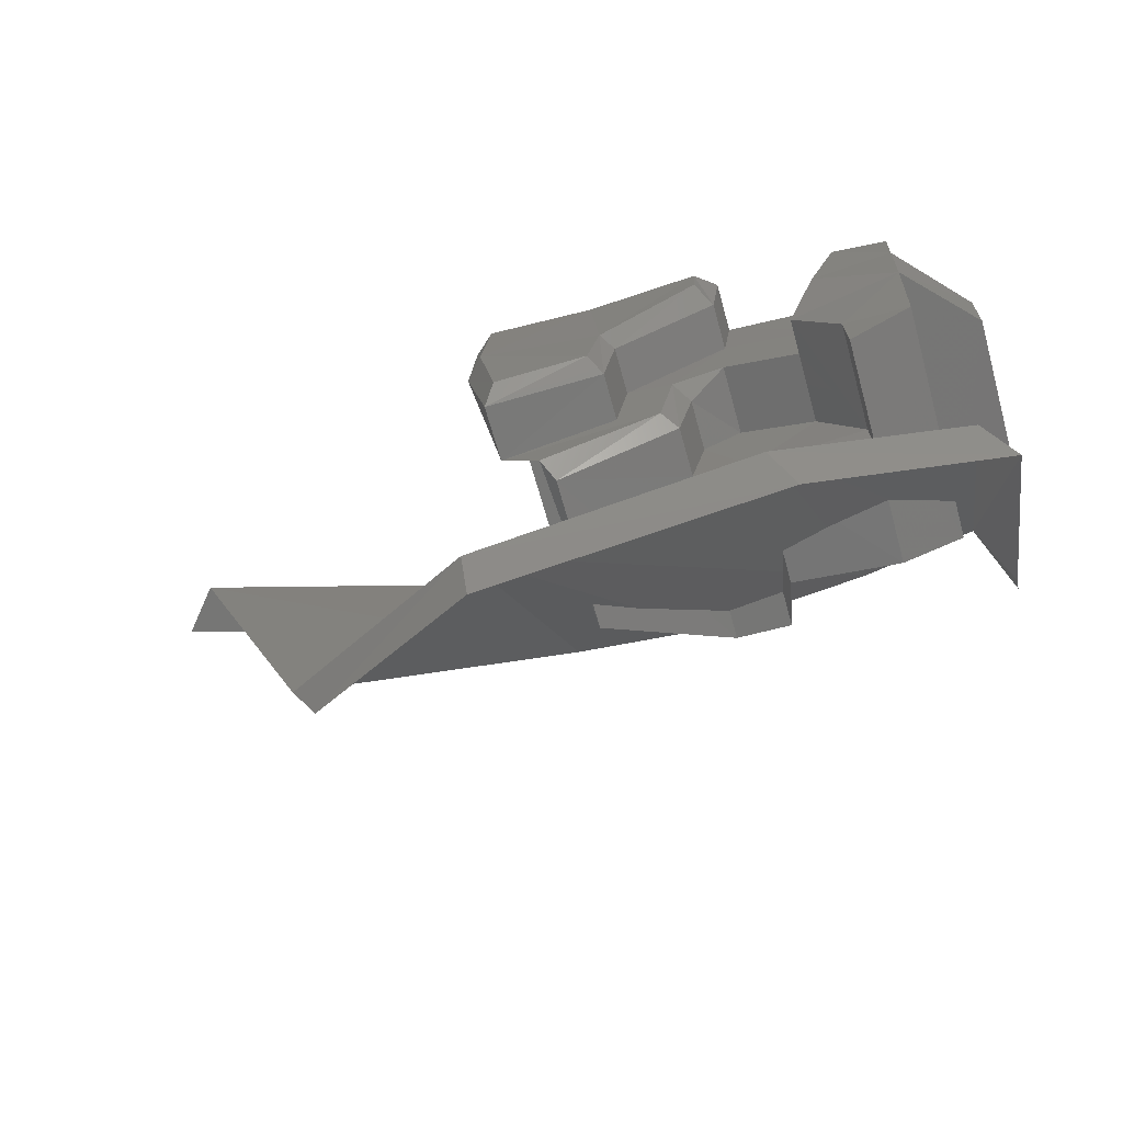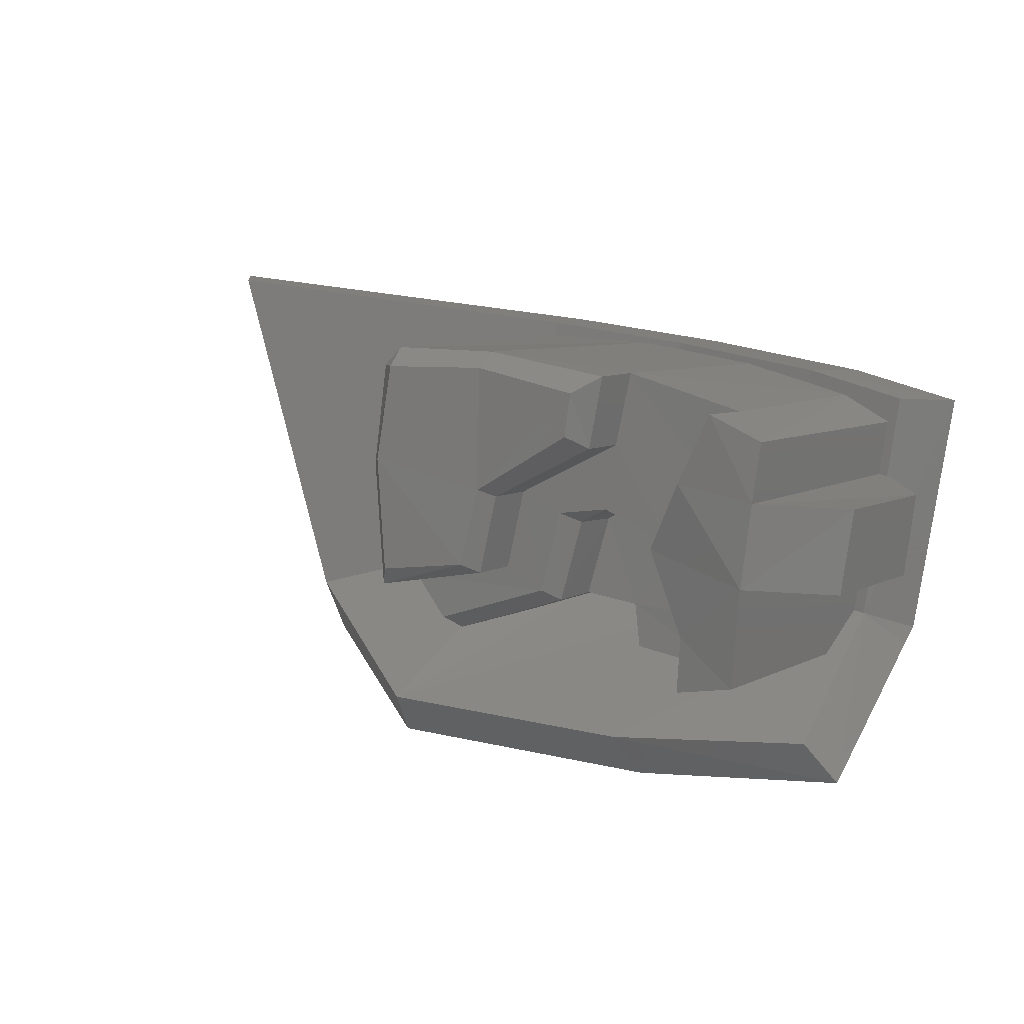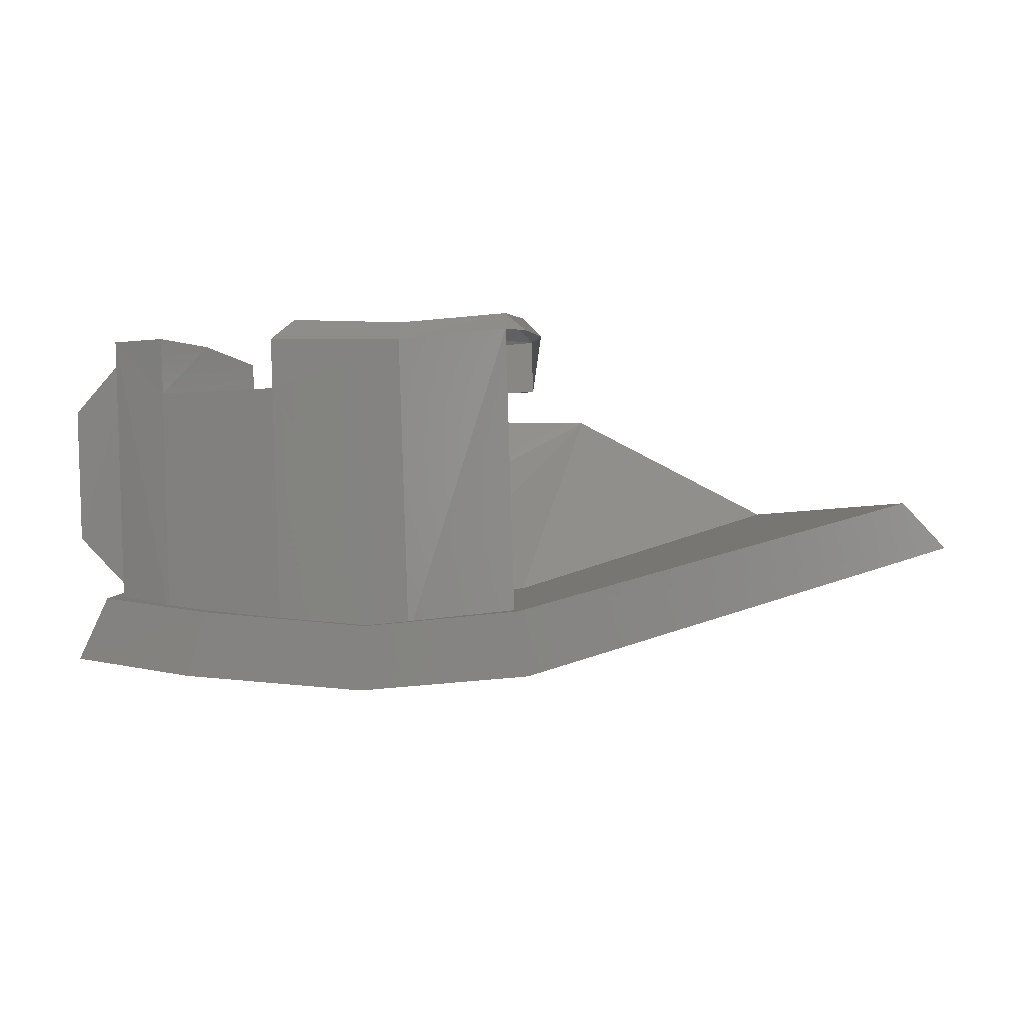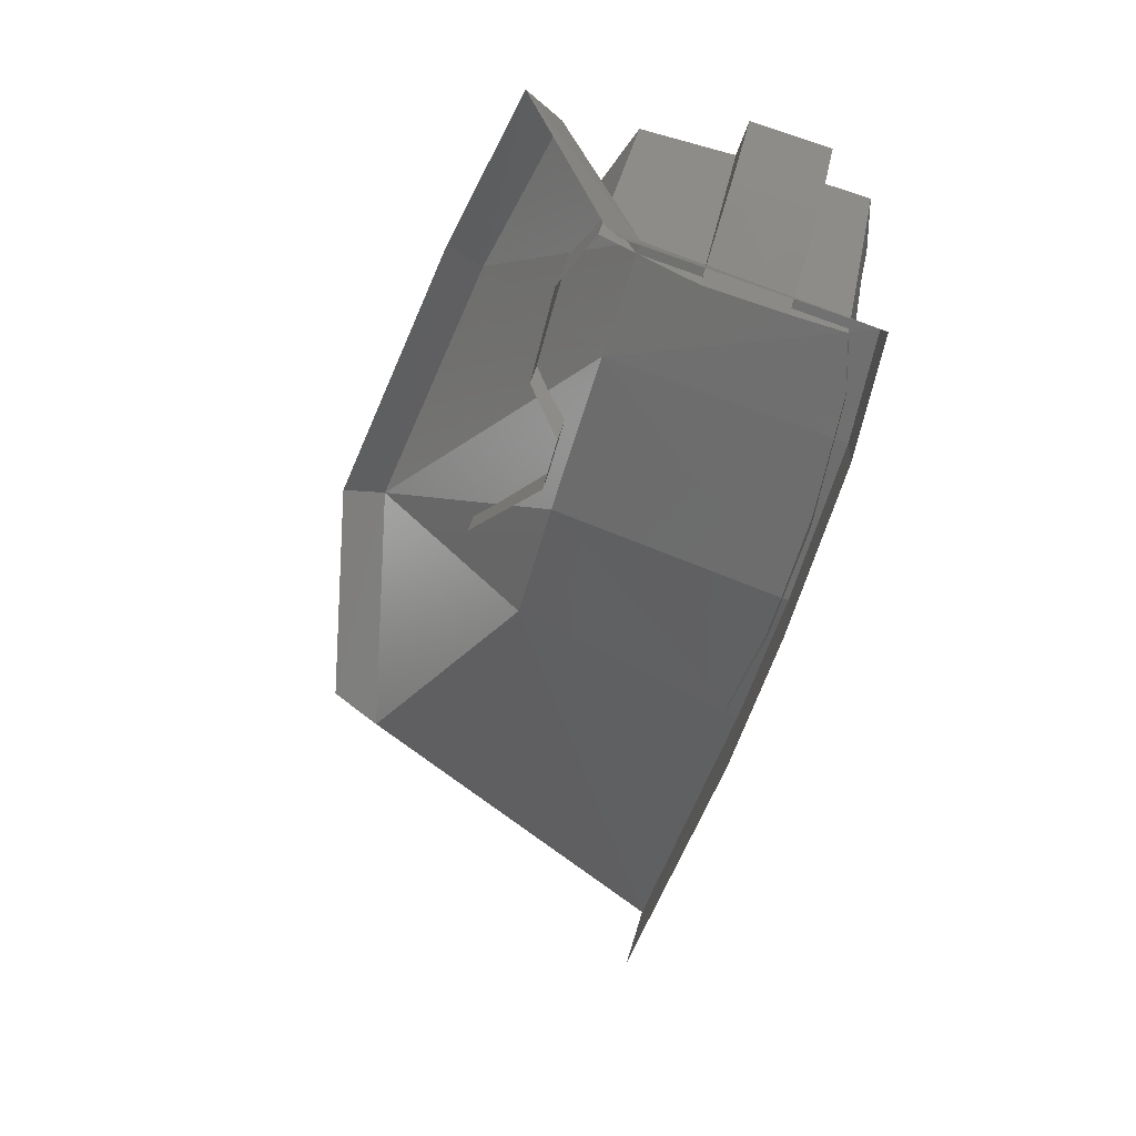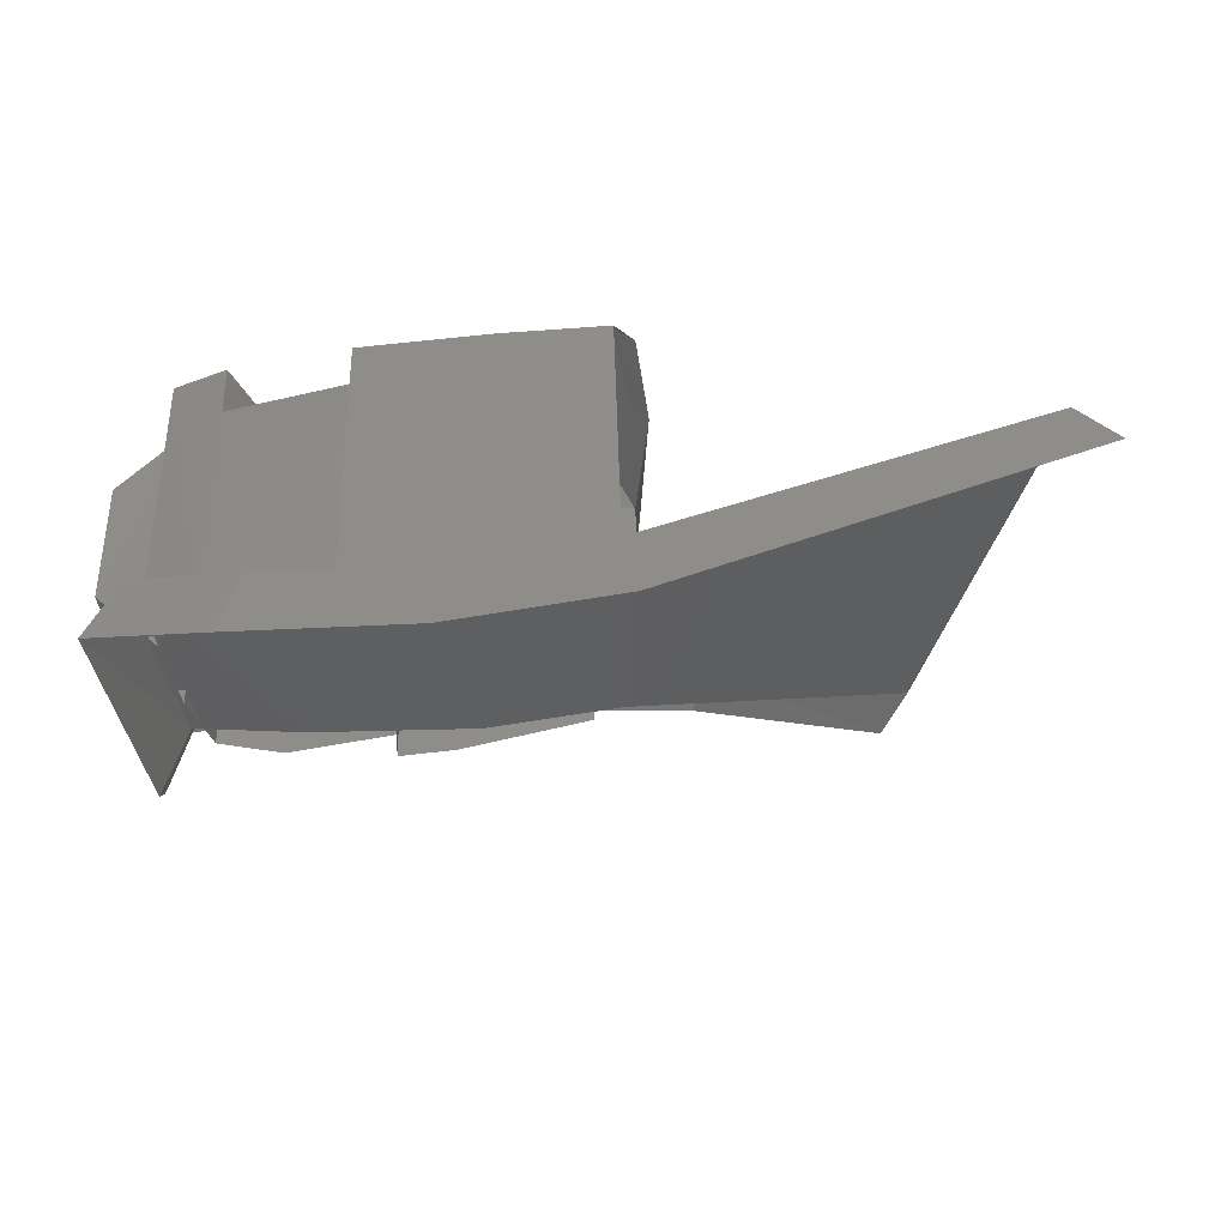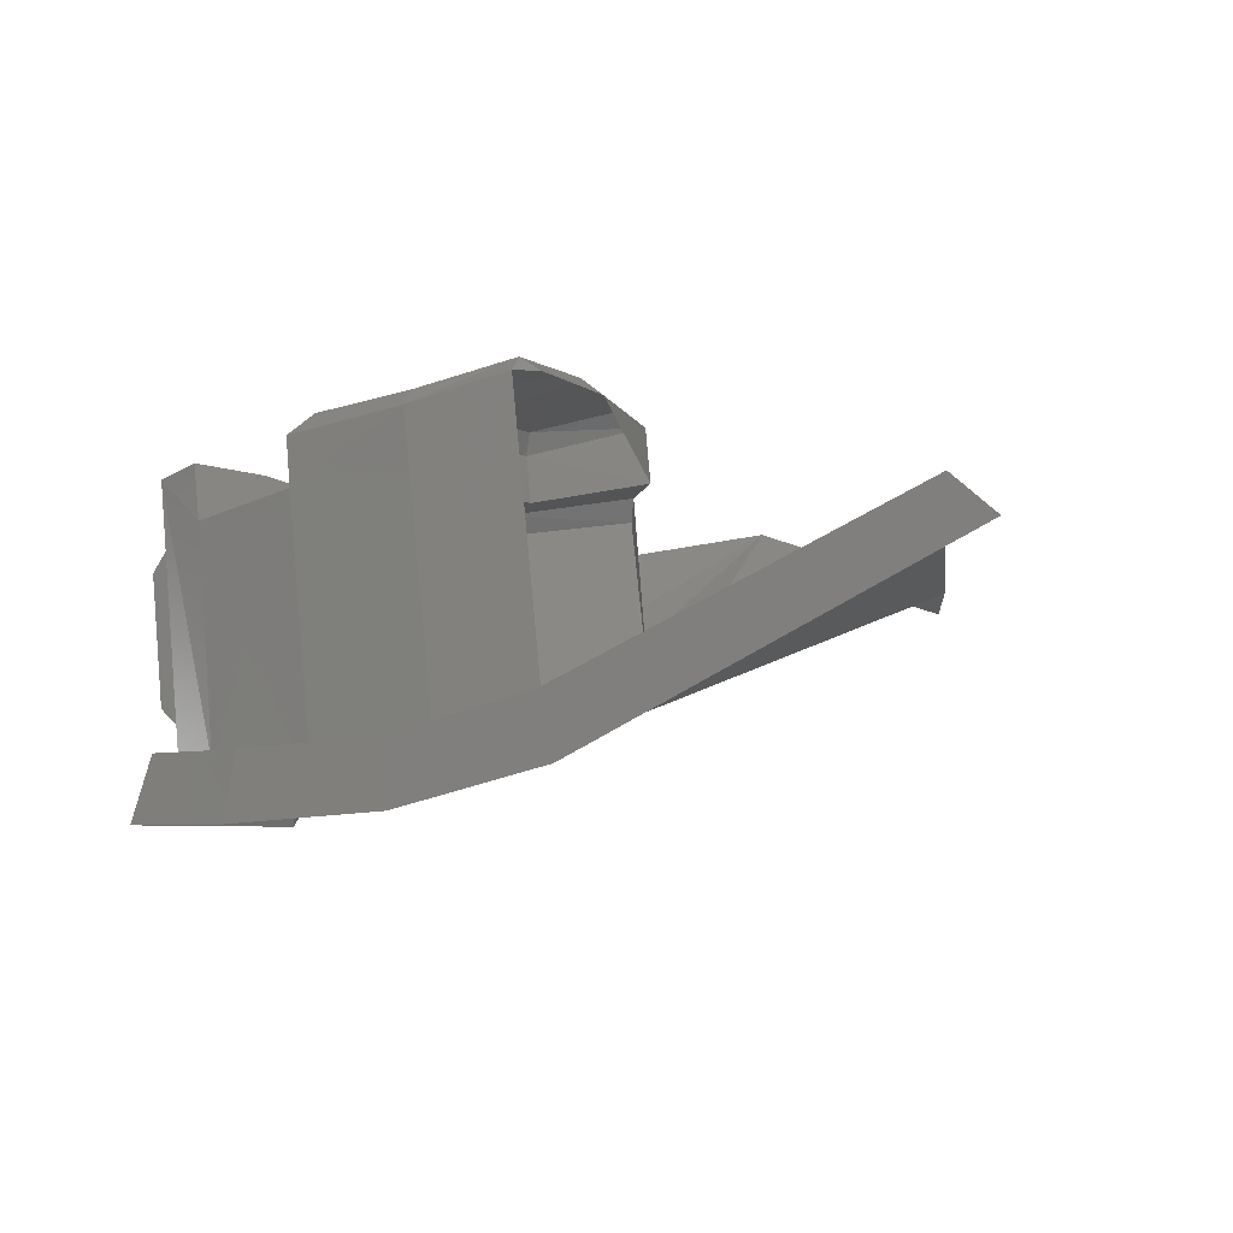
<metadata>
{"format":"stl","ext":"stl","renderer":"f3d","projection":"perspective","resolution":1024,"background":"white","views":[{"elev":-58.4,"azim":-164.0,"up":"+Z"},{"elev":20.9,"azim":-143.9,"up":"+Z"},{"elev":-10.2,"azim":9.7,"up":"+Y"},{"elev":-52.7,"azim":-104.2,"up":"+Y"},{"elev":-53.0,"azim":8.0,"up":"+Y"},{"elev":-22.3,"azim":32.4,"up":"+Y"}]}
</metadata>
<code>
# stl→obj: 90 verts, 145 faces
v 8.344 -8.38 -4.446
v 8.289 -8.485 -4.466
v 8.529 -8.41 -4.436
v 8.494 -8.52 -4.456
v 8.819 -8.44 -4.441
v 8.809 -8.55 -4.461
v 9.089 -8.42 -4.441
v 9.104 -8.53 -4.461
v 8.549 -7.975 -4.631
v 8.679 -7.98 -4.601
v 8.674 -8 -4.491
v 8.769 -7.975 -4.626
v 8.849 -7.98 -4.606
v 8.789 -7.95 -4.766
v 8.864 -7.955 -4.741
v 9.059 -7.945 -4.801
v 8.359 -7.92 -4.401
v 8.454 -7.925 -4.376
v 8.359 -7.9 -4.496
v 8.499 -7.91 -4.496
v 8.359 -7.875 -4.631
v 8.549 -7.915 -4.621
v 8.469 -7.885 -4.746
v 9.034 -8.325 -4.831
v 8.809 -8.34 -4.831
v 8.529 -8.315 -4.821
v 8.454 -8.02 -4.396
v 8.454 -8.41 -4.466
v 8.664 -8.025 -4.371
v 8.664 -8.455 -4.456
v 8.894 -8.455 -4.456
v 8.499 -8 -4.511
v 9.079 -8.425 -4.466
v 9.079 -7.935 -4.376
v 8.894 -7.95 -4.356
v 8.664 -7.94 -4.356
v 9.114 -7.975 -5.141
v 9.119 -7.95 -5.066
v 8.589 -7.97 -5.066
v 8.629 -7.94 -4.996
v 8.254 -8.045 -5.011
v 8.304 -8.015 -4.941
v 8.699 -7.9 -4.381
v 8.894 -7.915 -4.376
v 9.074 -7.9 -4.401
v 8.699 -7.885 -4.451
v 8.869 -7.875 -4.576
v 9.079 -7.865 -4.561
v 8.649 -8.05 -4.871
v 8.464 -8.05 -4.871
v 8.669 -8.065 -4.801
v 8.469 -8.065 -4.781
v 8.549 -8.095 -4.656
v 8.679 -8.1 -4.621
v 8.744 -8.09 -4.666
v 8.764 -8.06 -4.801
v 8.359 -7.86 -4.796
v 8.464 -7.87 -4.836
v 8.359 -8.255 -4.871
v 8.464 -8.25 -4.911
v 8.339 -8.285 -4.811
v 8.289 -8.385 -4.861
v 8.289 -8.355 -4.881
v 9.109 -7.93 -4.411
v 9.109 -7.895 -4.581
v 8.884 -7.845 -4.706
v 9.039 -7.83 -4.746
v 8.669 -8.355 -4.856
v 8.649 -8.24 -4.906
v 8.674 -7.92 -4.476
v 8.359 -8.37 -4.581
v 8.359 -8.385 -4.491
v 8.244 -8.25 -4.561
v 8.244 -8.225 -4.696
v 8.359 -8.34 -4.716
v 8.764 -8.355 -4.856
v 8.849 -7.9 -4.591
v 8.744 -8.005 -4.646
v 8.244 -7.99 -4.651
v 8.764 -7.975 -4.786
v 8.969 -7.96 -4.886
v 8.989 -7.93 -4.861
v 8.969 -8.22 -4.936
v 8.244 -8.02 -4.516
v 9.479 -8.165 -4.996
v 8.864 -7.875 -4.726
v 9.059 -7.85 -4.786
v 9.744 -8.255 -4.421
v 9.809 -8.33 -4.436
v 9.429 -8.16 -5.081
f 1 2 3
f 2 3 4
f 3 4 5
f 4 5 6
f 5 6 7
f 6 7 8
f 9 10 11
f 10 11 12
f 11 12 13
f 12 13 14
f 13 14 15
f 14 15 16
f 17 18 19
f 18 19 20
f 19 20 21
f 20 21 22
f 21 22 23
f 24 7 25
f 7 25 5
f 25 5 26
f 5 26 3
f 26 3 1
f 18 17 27
f 17 27 28
f 27 28 29
f 28 29 30
f 29 30 31
f 18 27 20
f 27 20 32
f 20 32 22
f 32 22 9
f 33 34 31
f 34 31 35
f 31 35 29
f 35 29 36
f 37 38 39
f 38 39 40
f 39 40 41
f 40 41 42
f 43 36 44
f 36 44 35
f 44 35 45
f 35 45 34
f 46 43 47
f 43 47 44
f 47 44 48
f 44 48 45
f 49 50 51
f 50 51 52
f 51 52 53
f 53 54 51
f 54 51 55
f 51 55 56
f 9 11 32
f 11 32 29
f 32 29 27
f 23 22 52
f 22 52 9
f 52 9 53
f 57 58 59
f 58 59 50
f 59 50 60
f 1 2 61
f 2 61 62
f 61 62 63
f 34 64 45
f 64 45 65
f 45 65 48
f 63 61 41
f 61 41 42
f 47 66 48
f 66 48 67
f 68 69 51
f 69 51 49
f 70 11 36
f 11 36 29
f 53 54 9
f 54 9 10
f 19 17 71
f 17 71 72
f 58 57 23
f 57 23 21
f 73 71 74
f 71 74 75
f 76 68 56
f 68 56 51
f 11 13 70
f 13 70 77
f 70 77 46
f 77 46 47
f 57 21 59
f 21 59 75
f 55 54 78
f 54 78 10
f 21 75 79
f 75 79 74
f 78 55 80
f 55 80 56
f 78 80 12
f 80 12 14
f 80 81 14
f 81 14 82
f 56 76 81
f 76 81 83
f 19 21 84
f 21 84 79
f 42 40 61
f 40 61 26
f 84 19 73
f 19 73 71
f 46 70 43
f 70 43 36
f 25 38 24
f 38 24 85
f 13 15 77
f 15 77 86
f 77 86 47
f 86 47 66
f 15 16 86
f 16 86 87
f 86 87 66
f 87 66 67
f 50 60 49
f 60 49 69
f 50 52 58
f 52 58 23
f 79 84 74
f 84 74 73
f 25 38 26
f 38 26 40
f 7 24 88
f 24 88 85
f 87 65 67
f 65 67 48
f 8 7 89
f 7 89 88
f 37 90 38
f 90 38 85
f 10 78 12
f 80 56 81
f 82 16 14
f 17 28 72
f 1 26 61
f 81 83 82
f 87 16 65

</code>
